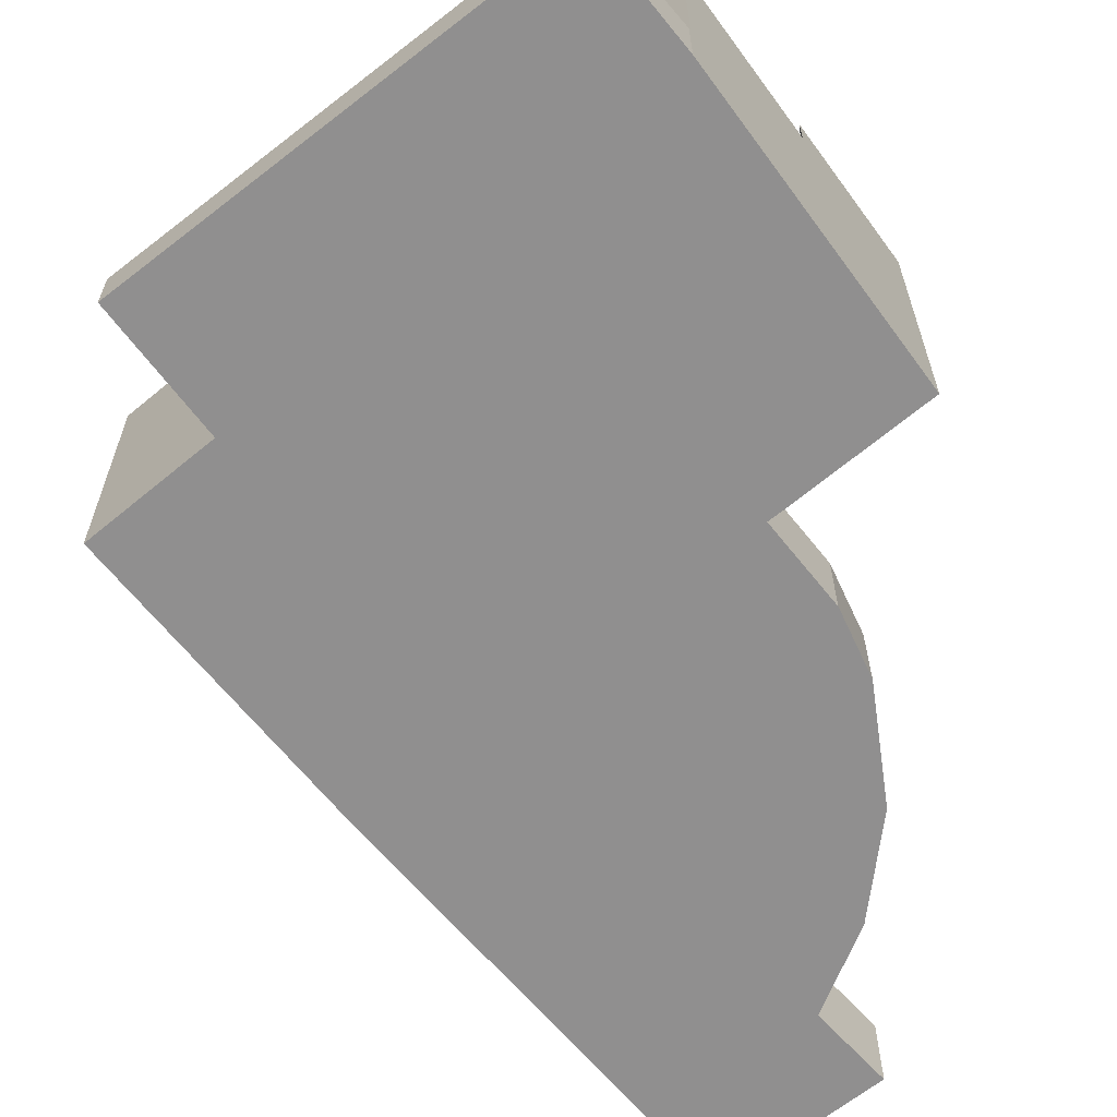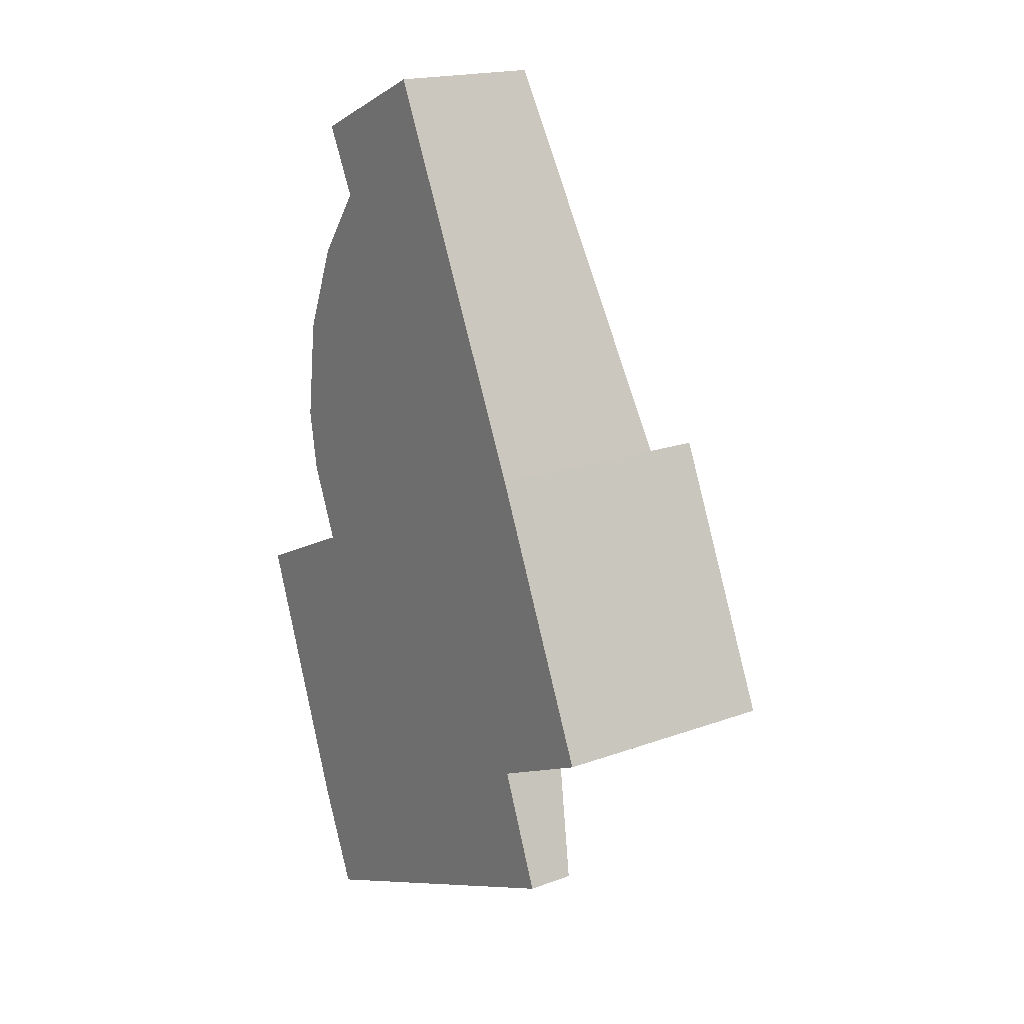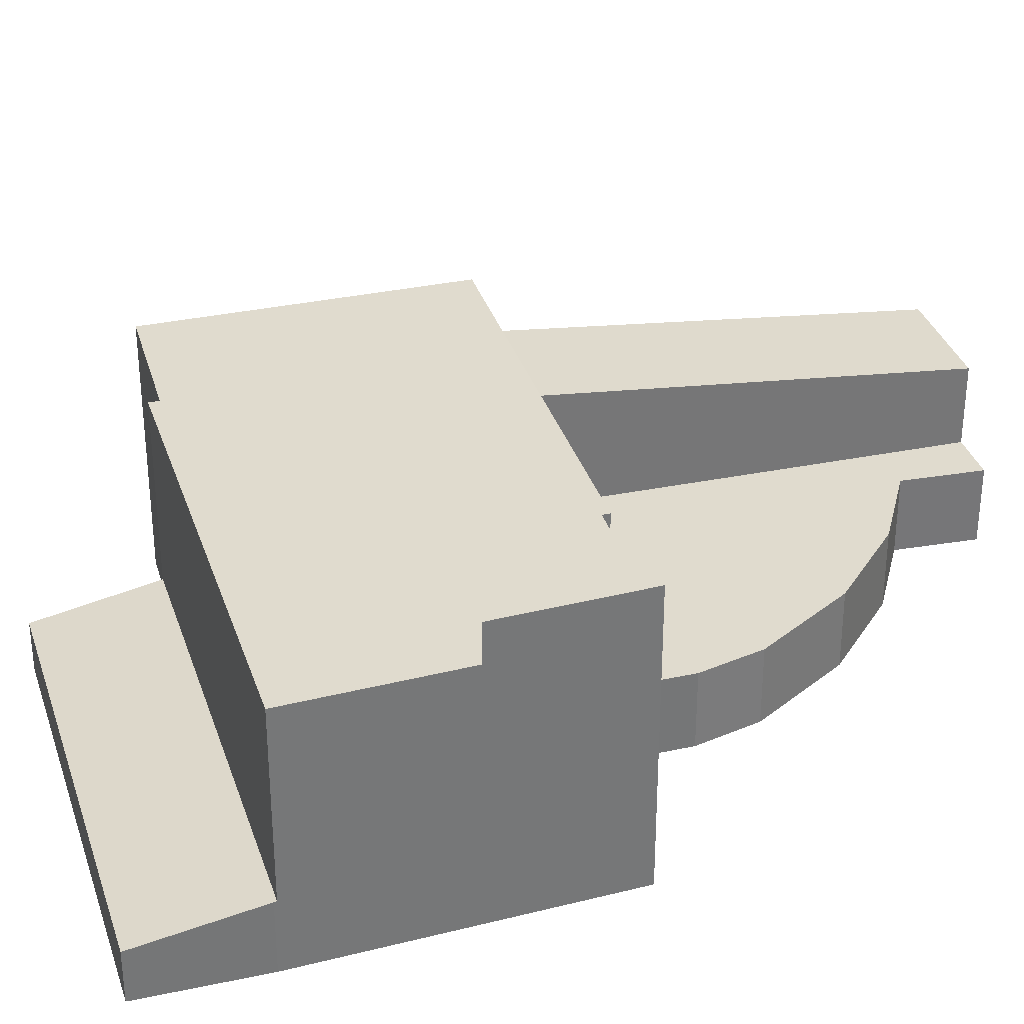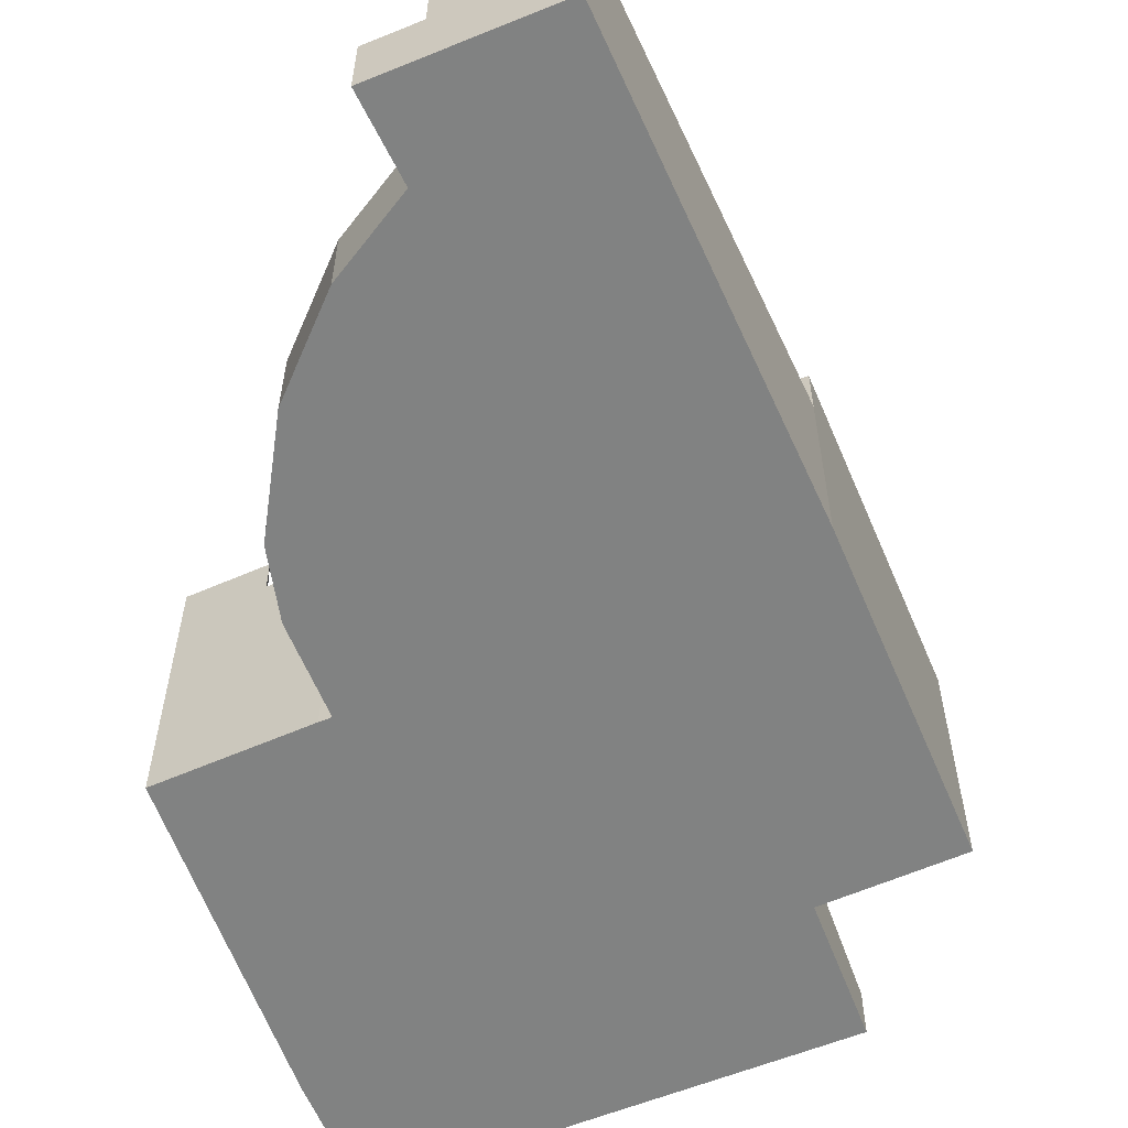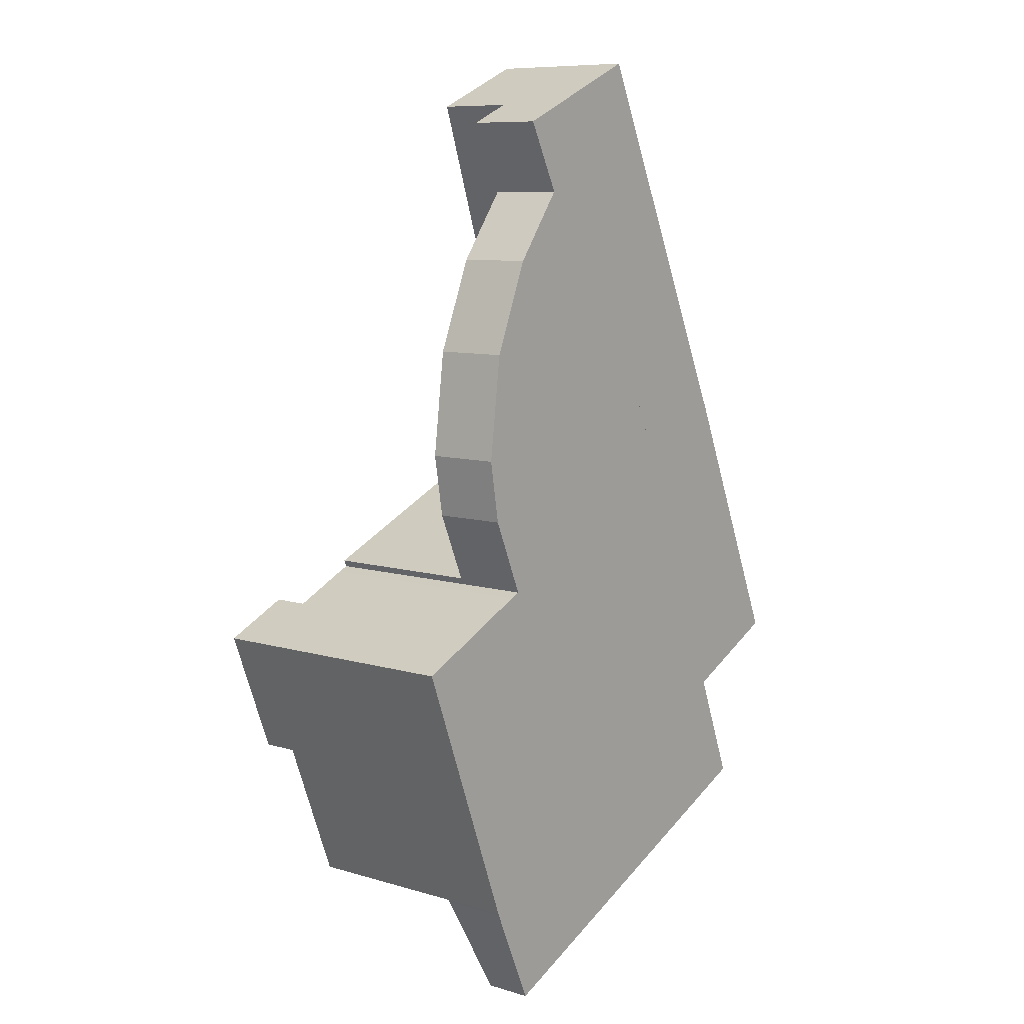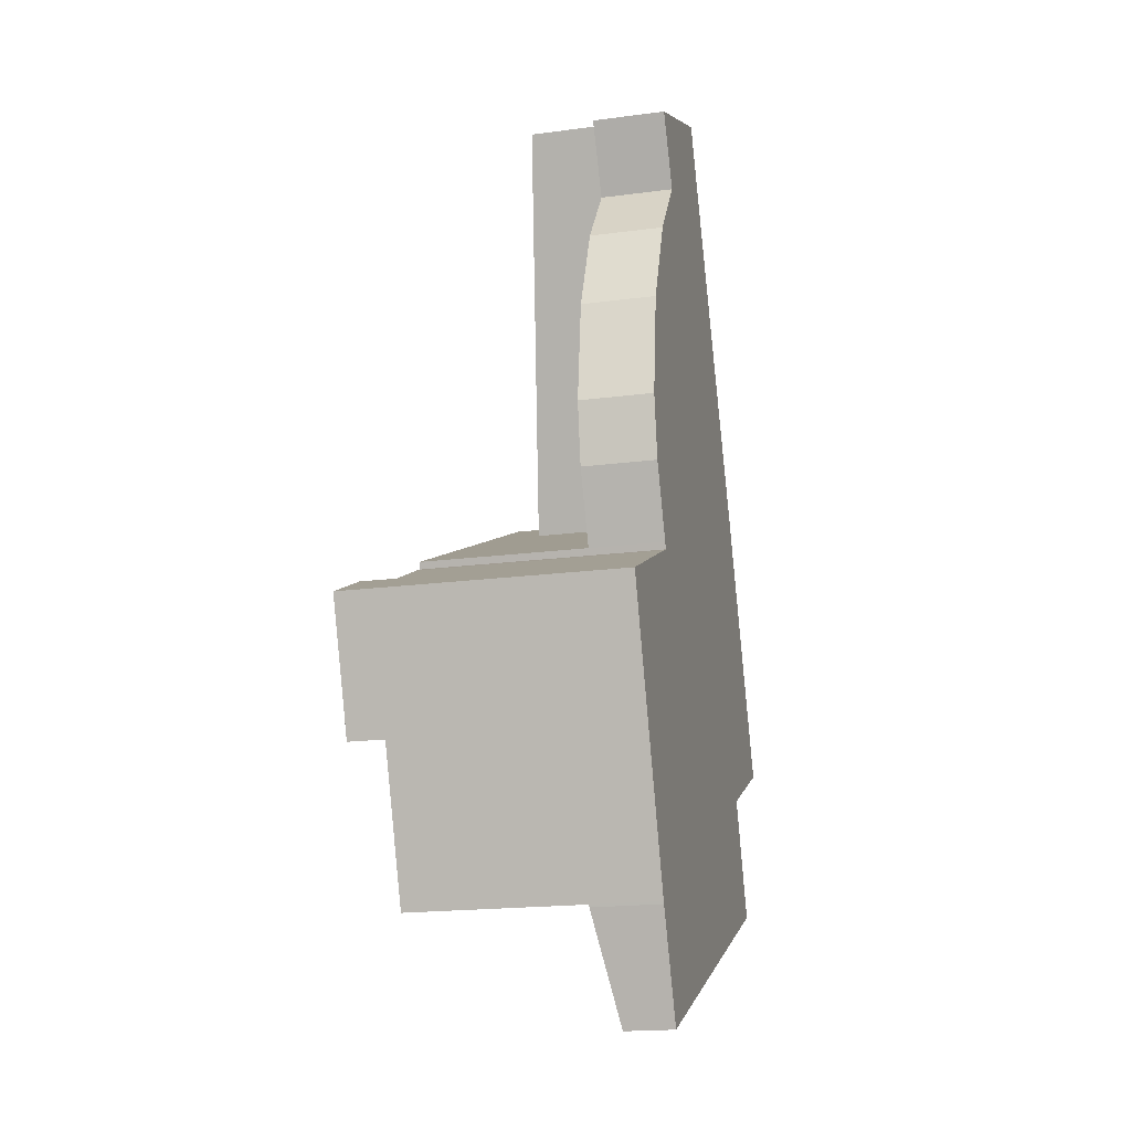
<metadata>
{"format":"obj","ext":"obj","renderer":"f3d","projection":"perspective","resolution":1024,"background":"white","views":[{"elev":-65.4,"azim":-164.7,"up":"+Y"},{"elev":18.5,"azim":54.9,"up":"+Z"},{"elev":33.4,"azim":-129.9,"up":"+Y"},{"elev":-60.6,"azim":-0.7,"up":"+Y"},{"elev":9.0,"azim":-51.7,"up":"+Z"},{"elev":-18.7,"azim":-75.8,"up":"+Z"}]}
</metadata>
<code>
v  1.492 7.435 -3.925
v  15.27 7.435 -3.376
v  3.211 7.435 -8.447
v  2.109 7.435 0.965
v  3.915 7.435 1.792
v  4.232 7.435 1.928
v  4.145 7.435 2.132
v  15.16 7.435 -3.099
v  11.76 7.435 5.417
v  15.55 7.435 -2.919
v  18.68 7.435 -1.489
v  15.04 7.435 6.833
v  3.915 -1.097e-16 1.792
v  4.232 -1.181e-16 1.928
v  4.145 -1.305e-16 2.132
v  11.76 -3.317e-16 5.417
v  15.04 -4.184e-16 6.833
v  2.109 -5.909e-17 0.965
v  18.68 9.117e-17 -1.489
v  15.16 1.898e-16 -3.099
v  15.55 1.787e-16 -2.919
v  15.27 2.067e-16 -3.376
v  3.211 5.172e-16 -8.447
v  1.492 2.403e-16 -3.925
v  3.207 2.278 4.314
v  11.76 2.278 5.417
v  4.145 2.278 2.132
v  2.878 2.278 6.261
v  3.291 2.278 9.535
v  6.067 2.278 14.51
v  6.368 2.278 17.26
v  4.471 2.278 12.38
v  4.97 2.278 16.66
v  4.471 -7.582e-16 12.38
v  6.067 -8.887e-16 14.51
v  4.97 -1.02e-15 16.66
v  6.368 -1.057e-15 17.26
v  3.291 -5.839e-16 9.535
v  3.207 -2.642e-16 4.314
v  2.878 -3.834e-16 6.261
v  15.27 2.085 -3.376
v  3.239 2.071 -8.52
v  3.211 2.085 -8.447
v  4.632 1.478 -11.69
v  16.58 1.478 -6.667
v  16.58 4.082e-16 -6.667
v  4.632 7.16e-16 -11.69
v  3.239 5.217e-16 -8.52
v  2.109 8.561 0.965
v  1.492 8.561 -3.925
v  0 8.561 5.242e-16
v  0 0 0
v  9.524 4.652 18.63
v  11.76 5.802 5.417
v  6.368 4.652 17.26
v  15.03 5.799 6.859
v  15.04 5.802 6.833
v  9.524 -1.141e-15 18.63
v  15.03 -4.2e-16 6.859
g defaultobject
f 1 2 3
f 2 1 4
f 2 4 5
f 2 5 6
f 2 6 7
f 2 7 8
f 8 7 9
f 8 9 10
f 10 9 11
f 11 9 12
f 13 6 5
f 6 13 14
f 15 9 7
f 9 15 16
f 9 16 12
f 12 16 17
f 18 5 4
f 5 18 13
f 14 7 6
f 7 14 15
f 17 11 12
f 11 17 19
f 19 10 11
f 10 19 8
f 8 19 20
f 20 19 21
f 22 3 2
f 3 22 23
f 20 2 8
f 2 20 22
f 23 1 3
f 1 23 24
f 24 4 1
f 4 24 18
f 16 19 17
f 19 16 21
f 21 16 15
f 21 15 20
f 20 15 22
f 22 15 14
f 22 14 23
f 23 14 13
f 23 13 18
f 23 18 24
f 25 26 27
f 26 25 28
f 26 28 29
f 26 29 30
f 26 30 31
f 30 29 32
f 31 30 33
f 34 30 32
f 30 34 35
f 36 31 33
f 31 36 37
f 38 32 29
f 32 38 34
f 35 33 30
f 33 35 36
f 15 25 27
f 25 15 39
f 37 26 31
f 26 37 16
f 16 27 26
f 27 16 15
f 39 28 25
f 28 39 40
f 40 29 28
f 29 40 38
f 16 39 15
f 39 16 40
f 40 16 35
f 35 16 37
f 40 35 38
f 38 35 34
f 35 37 36
f 41 42 43
f 42 41 44
f 44 41 45
f 22 45 41
f 45 22 46
f 46 44 45
f 44 46 47
f 44 48 42
f 48 44 47
f 23 42 48
f 23 43 42
f 23 41 43
f 41 23 22
f 23 46 22
f 46 23 47
f 47 23 48
f 49 50 51
f 24 51 50
f 51 24 52
f 52 49 51
f 49 52 18
f 18 50 49
f 50 18 24
f 18 52 24
f 53 54 55
f 54 53 56
f 54 56 57
f 58 56 53
f 56 58 59
f 56 59 57
f 57 59 17
f 17 54 57
f 54 17 16
f 16 55 54
f 55 16 37
f 37 53 55
f 53 37 58
f 37 59 58
f 59 37 16
f 59 16 17

</code>
